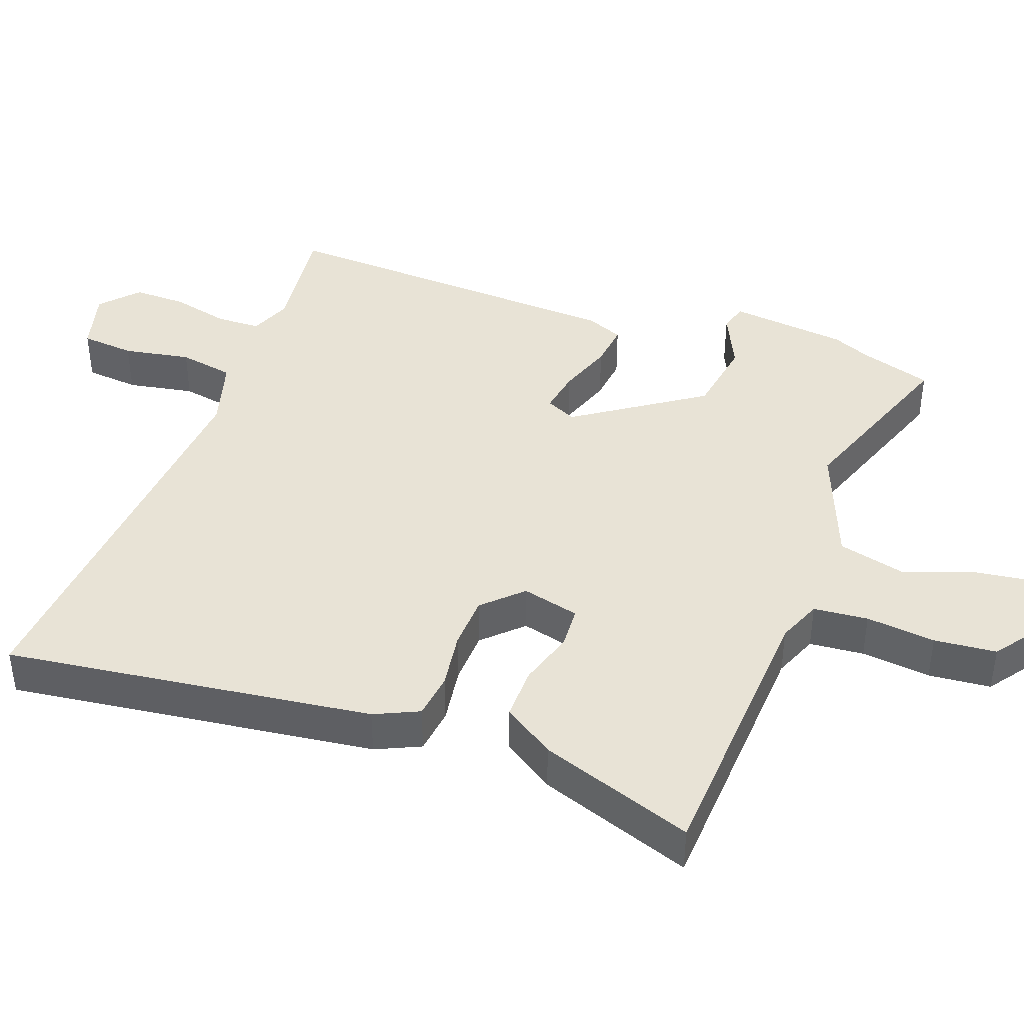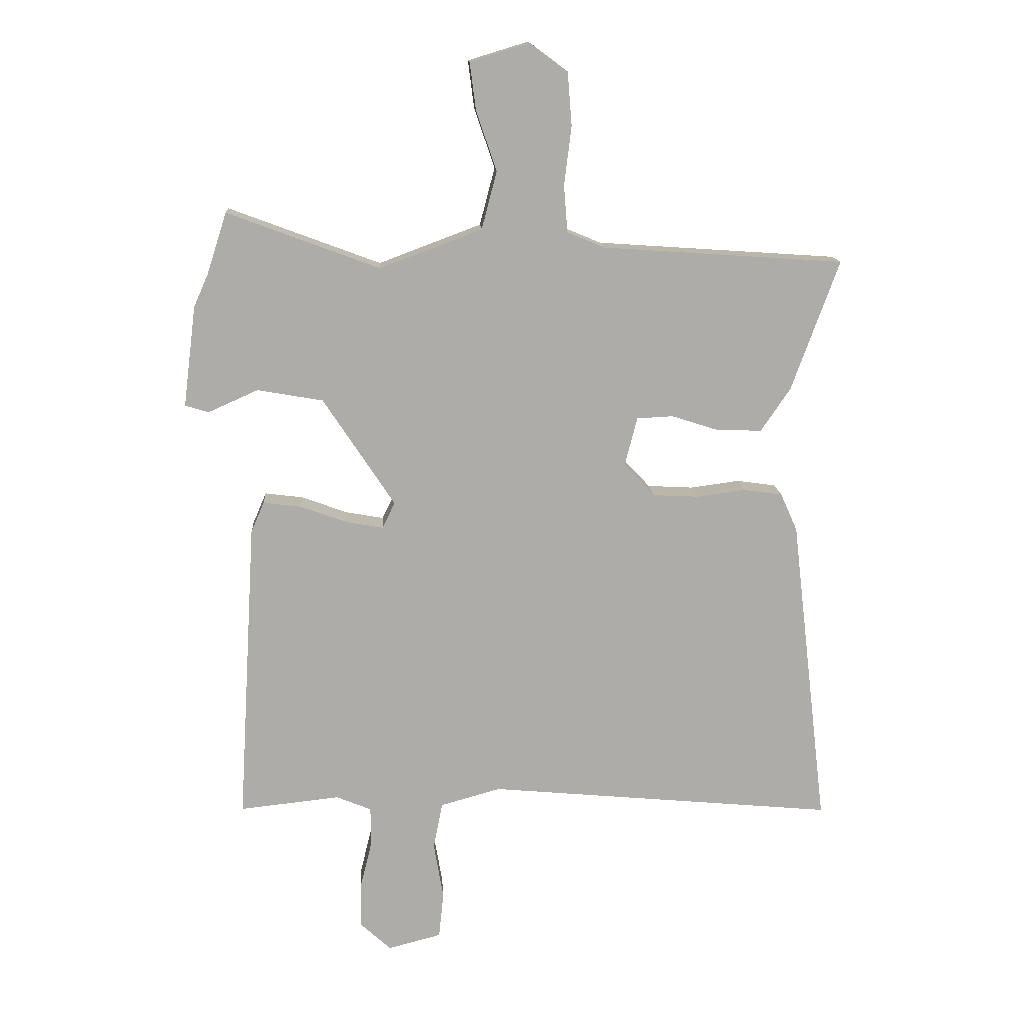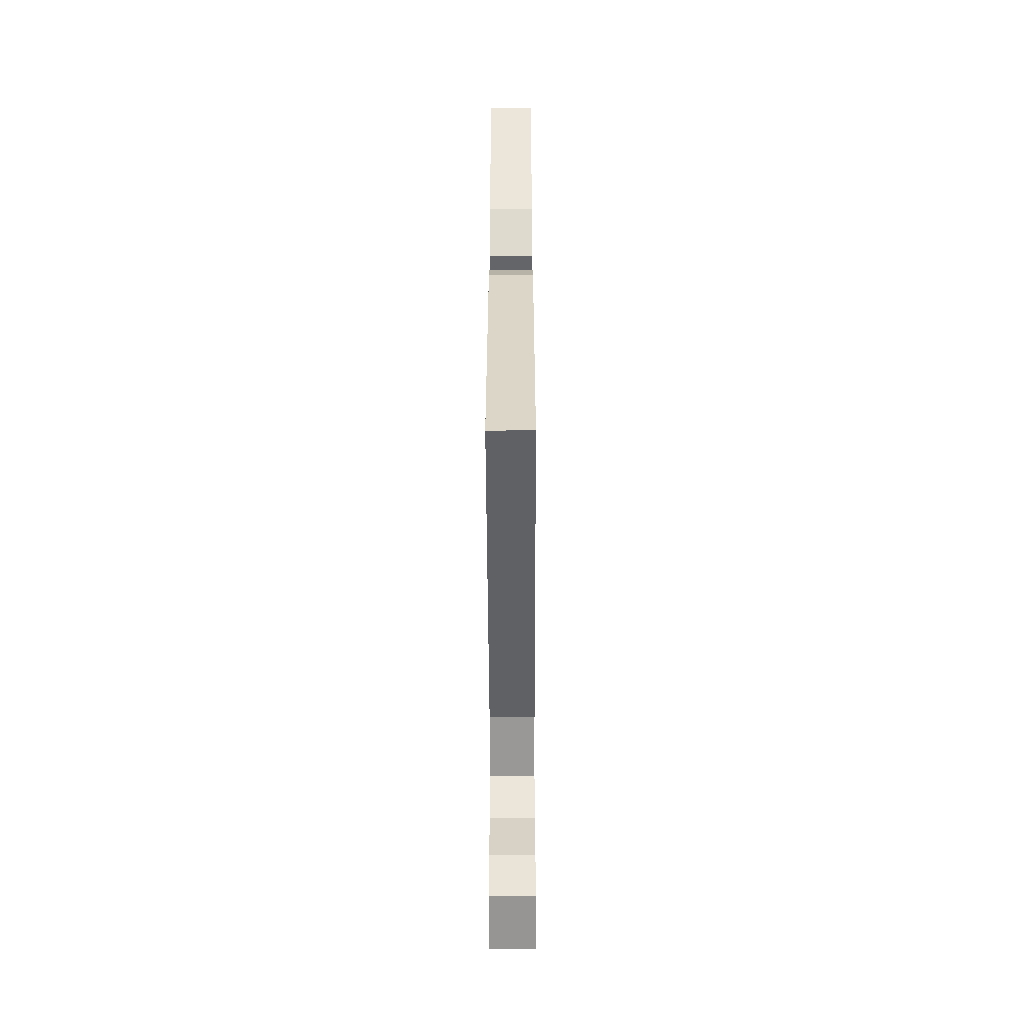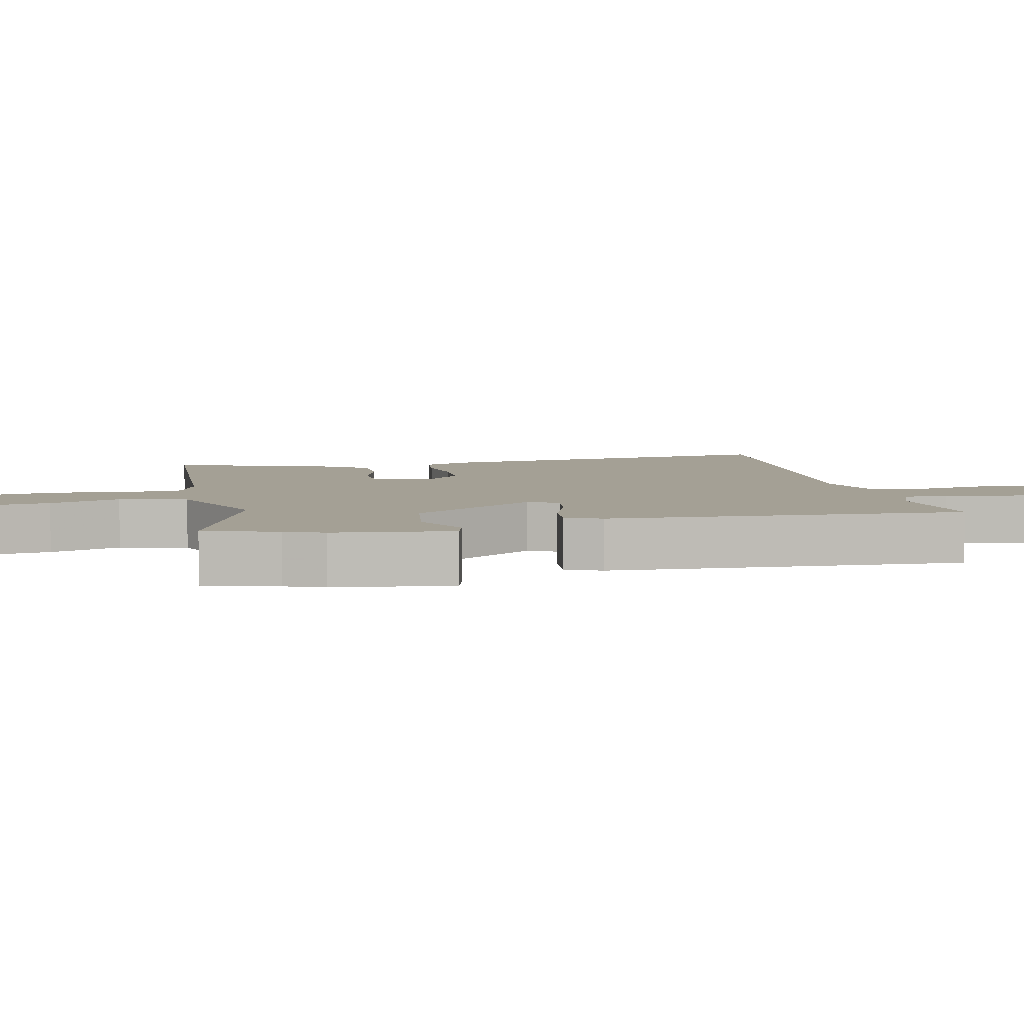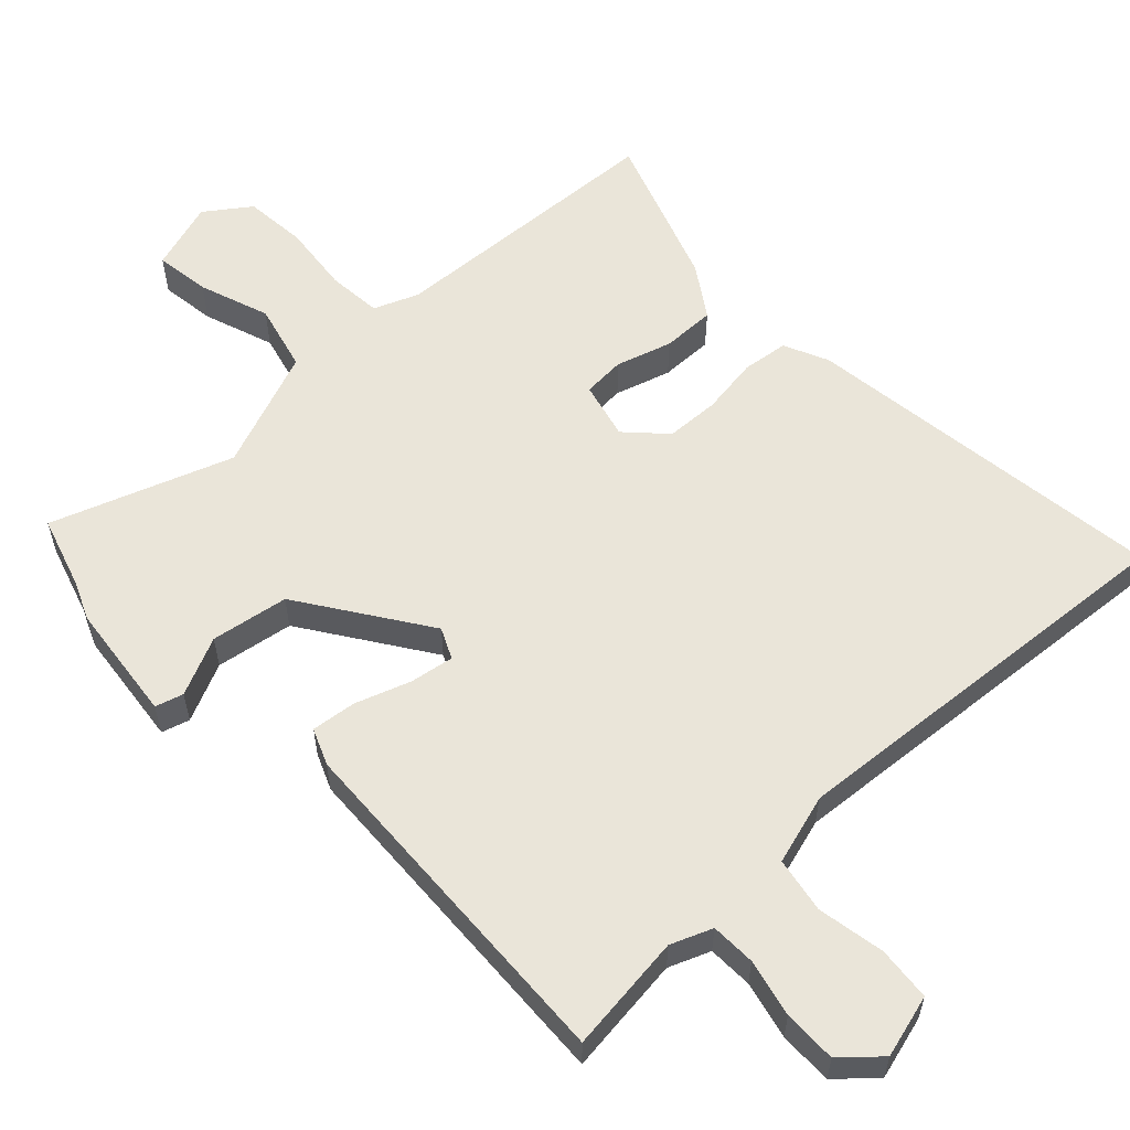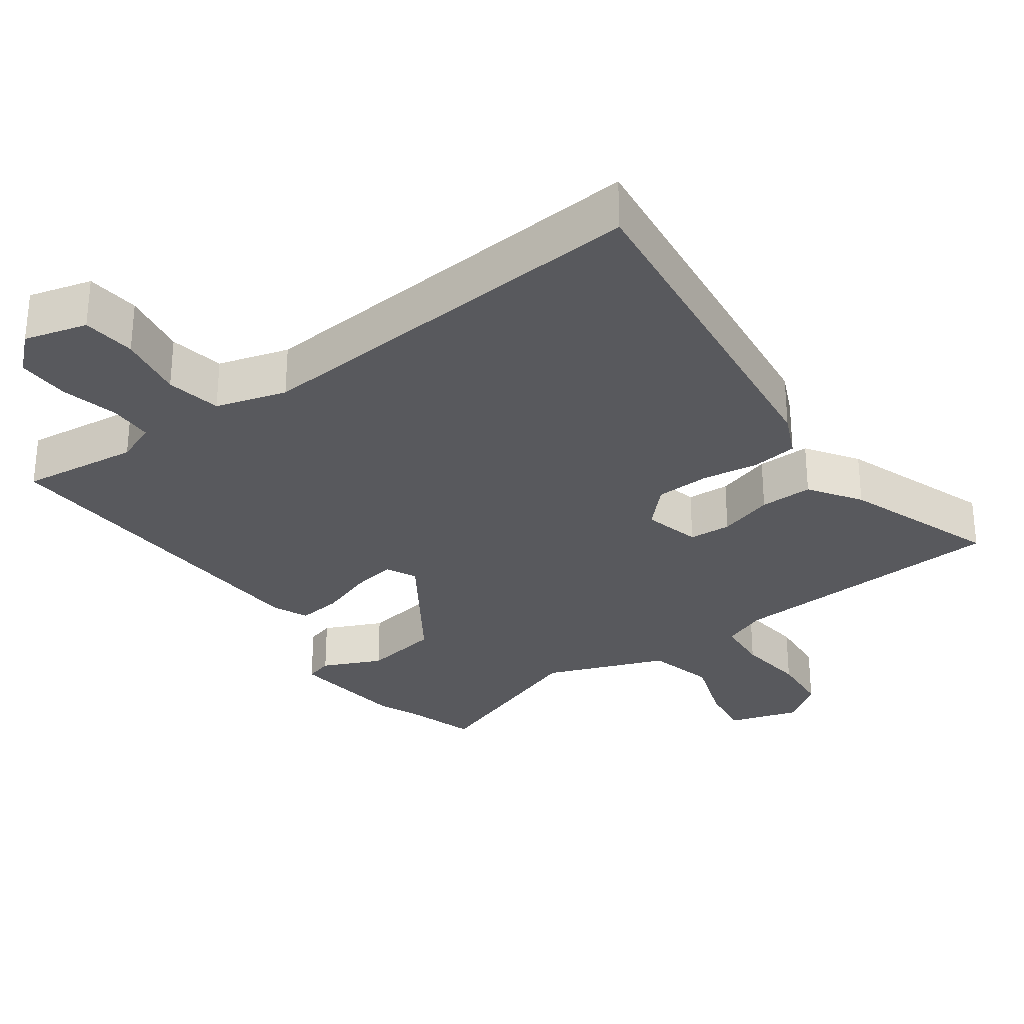
<metadata>
{"format":"obj","ext":"obj","renderer":"f3d","projection":"perspective","resolution":1024,"background":"white","views":[{"elev":41.6,"azim":-70.6,"up":"+Y"},{"elev":13.7,"azim":176.6,"up":"+Z"},{"elev":-53.1,"azim":-89.8,"up":"+Z"},{"elev":5.8,"azim":76.6,"up":"+Y"},{"elev":57.9,"azim":135.9,"up":"+Y"},{"elev":-29.8,"azim":-144.6,"up":"+Y"}]}
</metadata>
<code>
v 0.487 0.07 -0.499
v 0.32 0.07 -0.481
v 0.262 0.07 -0.505
v 0.261 0.07 -0.568
v 0.281 0.07 -0.649
v 0.283 0.07 -0.724
v 0.231 0.07 -0.772
v 0.142 0.07 -0.749
v 0.134 0.07 -0.673
v 0.15 0.07 -0.578
v 0.135 0.07 -0.5
v 0.035 0.07 -0.472
v -0.545 0.07 -0.525
v -0.484 0.07 -0.005
v -0.456 0.07 0.058
v -0.391 0.07 0.067
v -0.31 0.07 0.056
v -0.234 0.07 0.06
v -0.183 0.07 0.114
v -0.204 0.07 0.195
v -0.264 0.07 0.198
v -0.342 0.07 0.173
v -0.417 0.07 0.171
v -0.466 0.07 0.243
v -0.545 0.07 0.46
v -0.144 0.07 0.487
v -0.082 0.07 0.513
v -0.076 0.07 0.59
v -0.088 0.07 0.688
v -0.081 0.07 0.776
v -0.019 0.07 0.822
v 0.08 0.07 0.792
v 0.07 0.07 0.714
v 0.036 0.07 0.614
v 0.061 0.07 0.519
v 0.231 0.07 0.455
v 0.484 0.07 0.549
v 0.517 0.07 0.447
v 0.541 0.07 0.393
v 0.562 0.07 0.226
v 0.523 0.07 0.214
v 0.44 0.07 0.251
v 0.331 0.07 0.232
v 0.212 0.07 0.052
v 0.233 0.07 0.009
v 0.295 0.07 0.02
v 0.372 0.07 0.048
v 0.435 0.07 0.056
v 0.457 0.07 0.005
v 0.487 0 -0.499
v 0.32 0 -0.481
v 0.262 0 -0.505
v 0.261 0 -0.568
v 0.281 0 -0.649
v 0.283 0 -0.724
v 0.231 0 -0.772
v 0.142 0 -0.749
v 0.134 0 -0.673
v 0.15 0 -0.578
v 0.135 0 -0.5
v 0.035 0 -0.472
v -0.545 0 -0.525
v -0.484 0 -0.005
v -0.456 0 0.058
v -0.391 0 0.067
v -0.31 0 0.056
v -0.234 0 0.06
v -0.183 0 0.114
v -0.204 0 0.195
v -0.264 0 0.198
v -0.342 0 0.173
v -0.417 0 0.171
v -0.466 0 0.243
v -0.545 0 0.46
v -0.144 0 0.487
v -0.082 0 0.513
v -0.076 0 0.59
v -0.088 0 0.688
v -0.081 0 0.776
v -0.019 0 0.822
v 0.08 0 0.792
v 0.07 0 0.714
v 0.036 0 0.614
v 0.061 0 0.519
v 0.231 0 0.455
v 0.484 0 0.549
v 0.517 0 0.447
v 0.541 0 0.393
v 0.562 0 0.226
v 0.523 0 0.214
v 0.44 0 0.251
v 0.331 0 0.232
v 0.212 0 0.052
v 0.233 0 0.009
v 0.295 0 0.02
v 0.372 0 0.048
v 0.435 0 0.056
v 0.457 0 0.005
f 46 47 48 49
f 45 46 49 1
f 39 40 41 42
f 38 39 42 43
f 36 37 38 43
f 35 36 43 44
f 31 32 33 34
f 31 34 35
f 28 29 30 31
f 27 28 31 35
f 26 27 35 44
f 21 22 23 24
f 20 21 24 25
f 14 15 16 17
f 12 13 14 17
f 11 12 17 18
f 7 8 9 10
f 7 10 11
f 4 5 6 7
f 3 4 7 11
f 2 3 11 18
f 45 1 2 18
f 20 25 26 44
f 19 20 44 45
f 18 19 45
f 98 97 96 95
f 50 98 95 94
f 91 90 89 88
f 92 91 88 87
f 92 87 86 85
f 93 92 85 84
f 83 82 81 80
f 84 83 80
f 80 79 78 77
f 84 80 77 76
f 93 84 76 75
f 73 72 71 70
f 74 73 70 69
f 66 65 64 63
f 66 63 62 61
f 67 66 61 60
f 59 58 57 56
f 60 59 56
f 56 55 54 53
f 60 56 53 52
f 67 60 52 51
f 67 51 50 94
f 93 75 74 69
f 94 93 69 68
f 94 68 67
f 1 50 51 2
f 2 51 52 3
f 3 52 53 4
f 4 53 54 5
f 5 54 55 6
f 6 55 56 7
f 7 56 57 8
f 8 57 58 9
f 9 58 59 10
f 10 59 60 11
f 11 60 61 12
f 12 61 62 13
f 13 62 63 14
f 14 63 64 15
f 15 64 65 16
f 16 65 66 17
f 17 66 67 18
f 18 67 68 19
f 19 68 69 20
f 20 69 70 21
f 21 70 71 22
f 22 71 72 23
f 23 72 73 24
f 24 73 74 25
f 25 74 75 26
f 26 75 76 27
f 27 76 77 28
f 28 77 78 29
f 29 78 79 30
f 30 79 80 31
f 31 80 81 32
f 32 81 82 33
f 33 82 83 34
f 34 83 84 35
f 35 84 85 36
f 36 85 86 37
f 37 86 87 38
f 38 87 88 39
f 39 88 89 40
f 40 89 90 41
f 41 90 91 42
f 42 91 92 43
f 43 92 93 44
f 44 93 94 45
f 45 94 95 46
f 46 95 96 47
f 47 96 97 48
f 48 97 98 49
f 49 98 50 1

</code>
